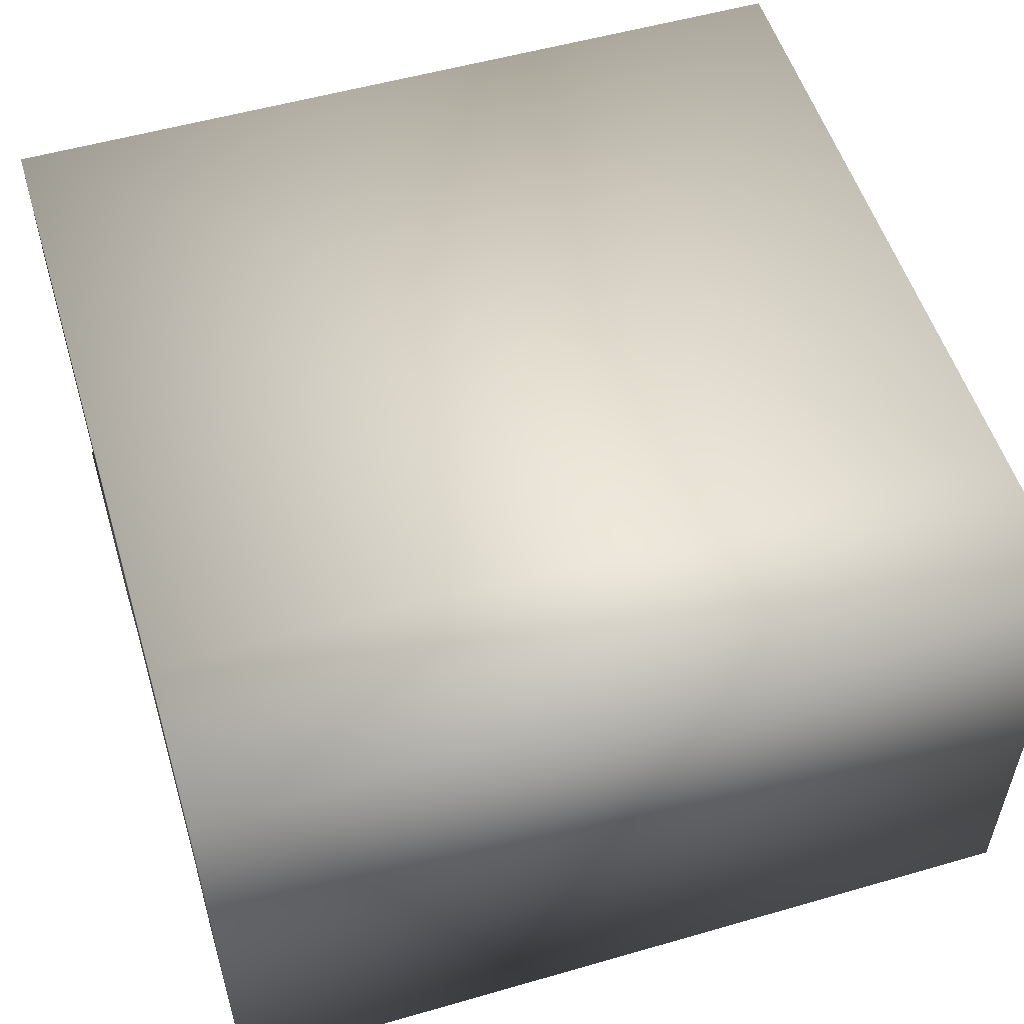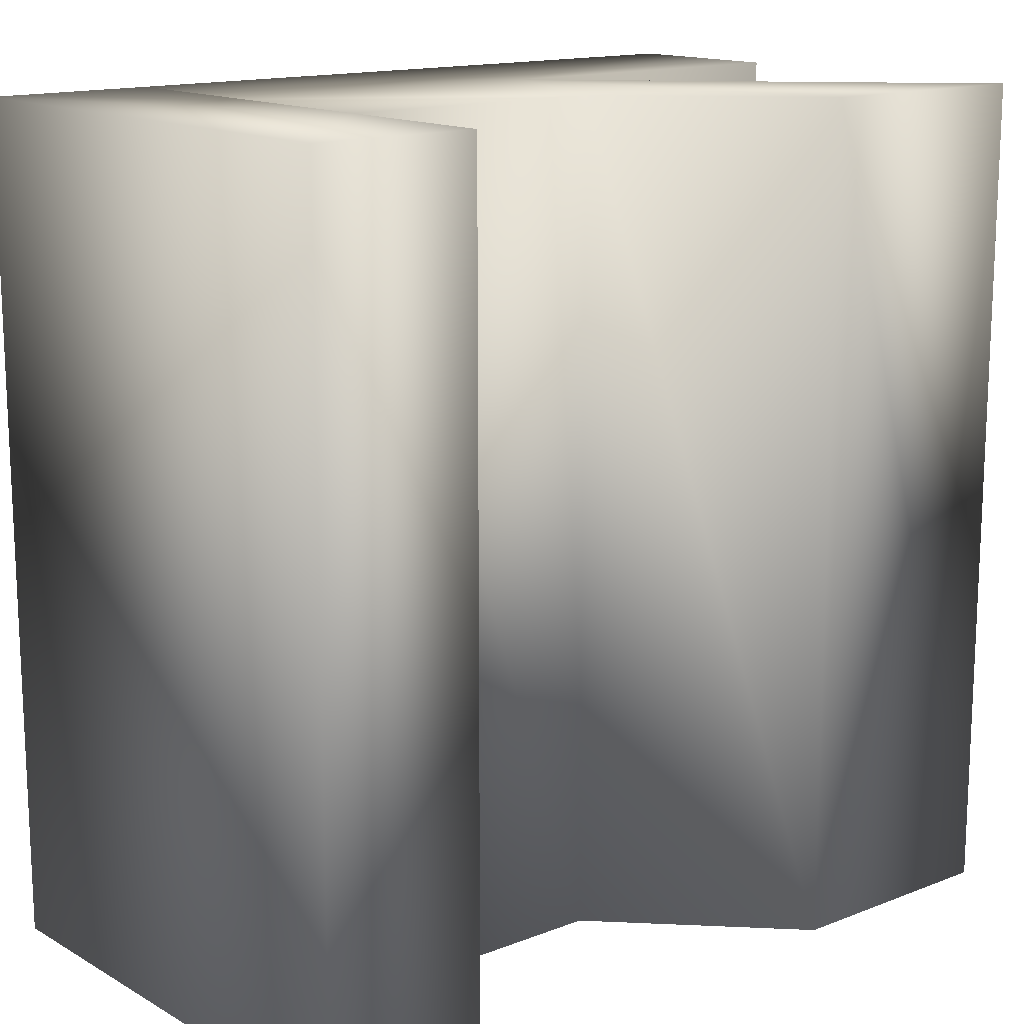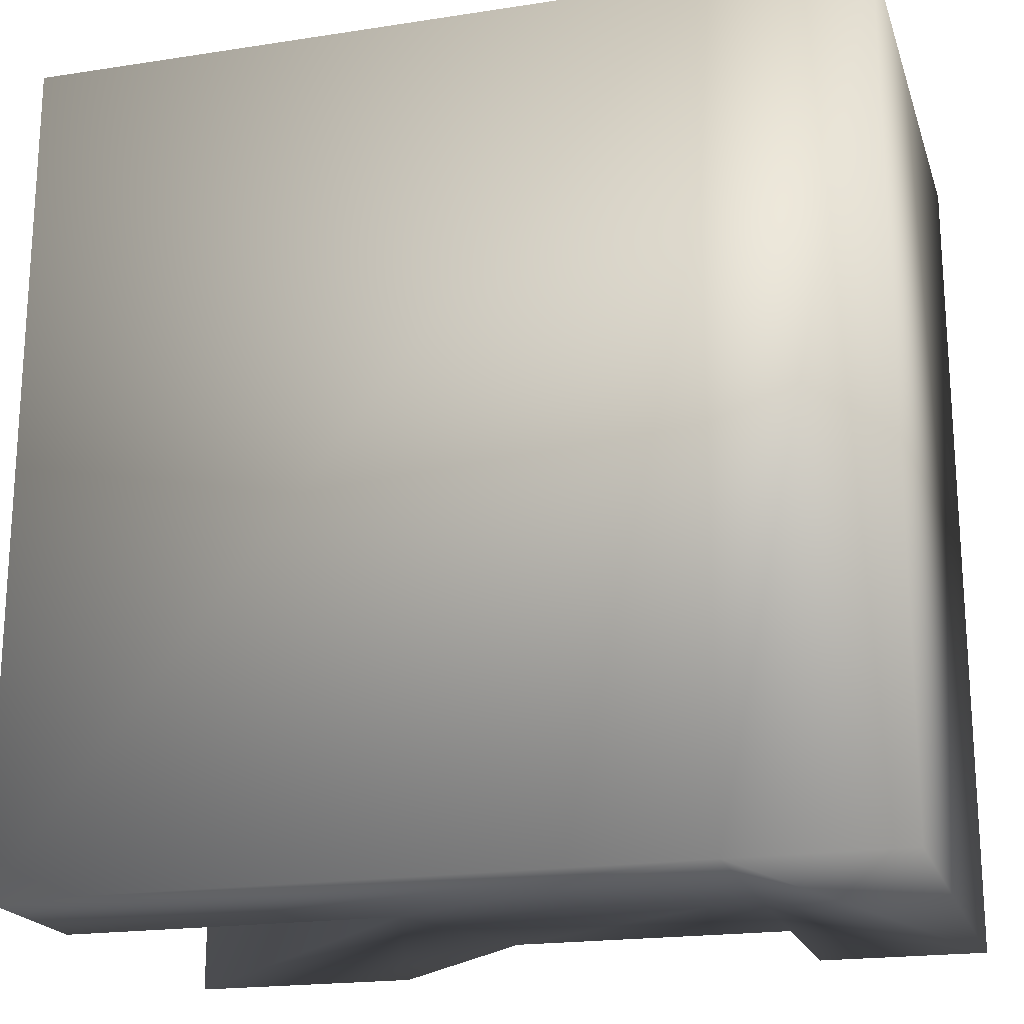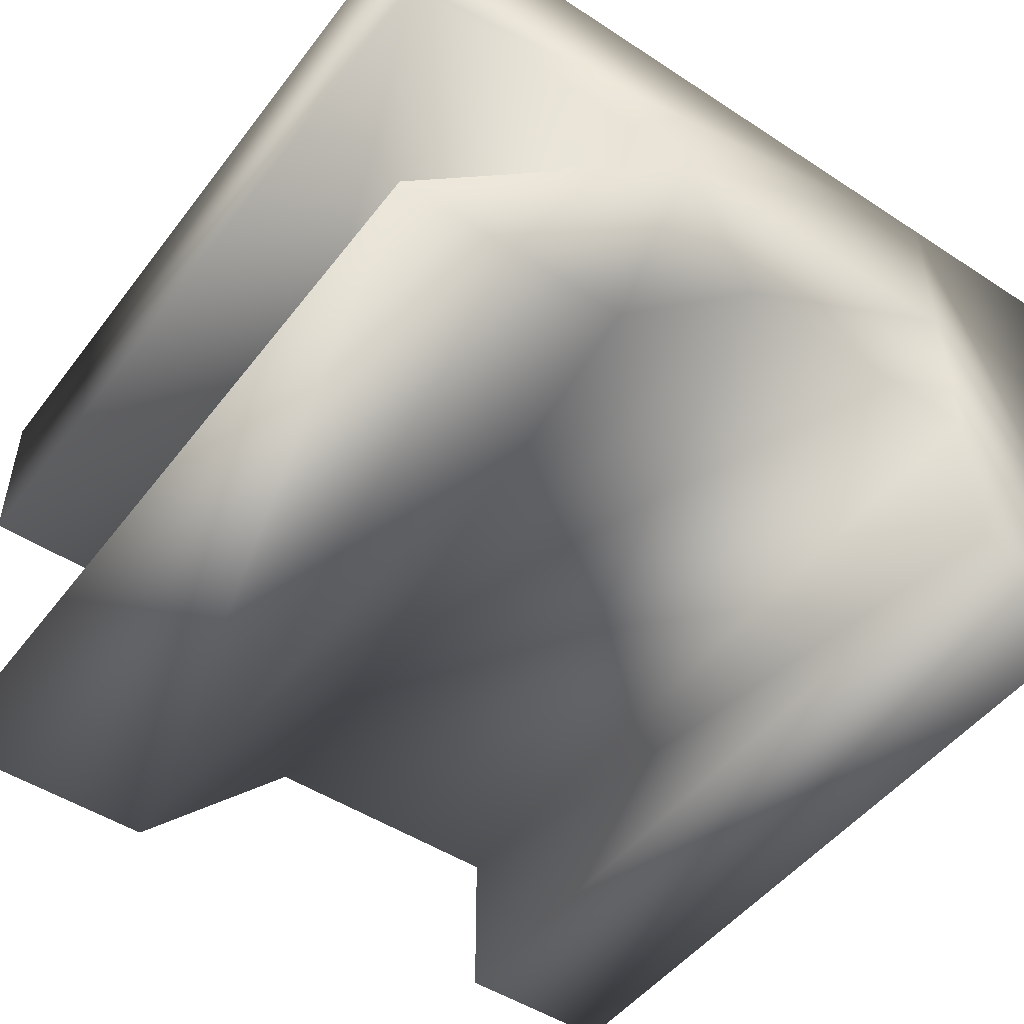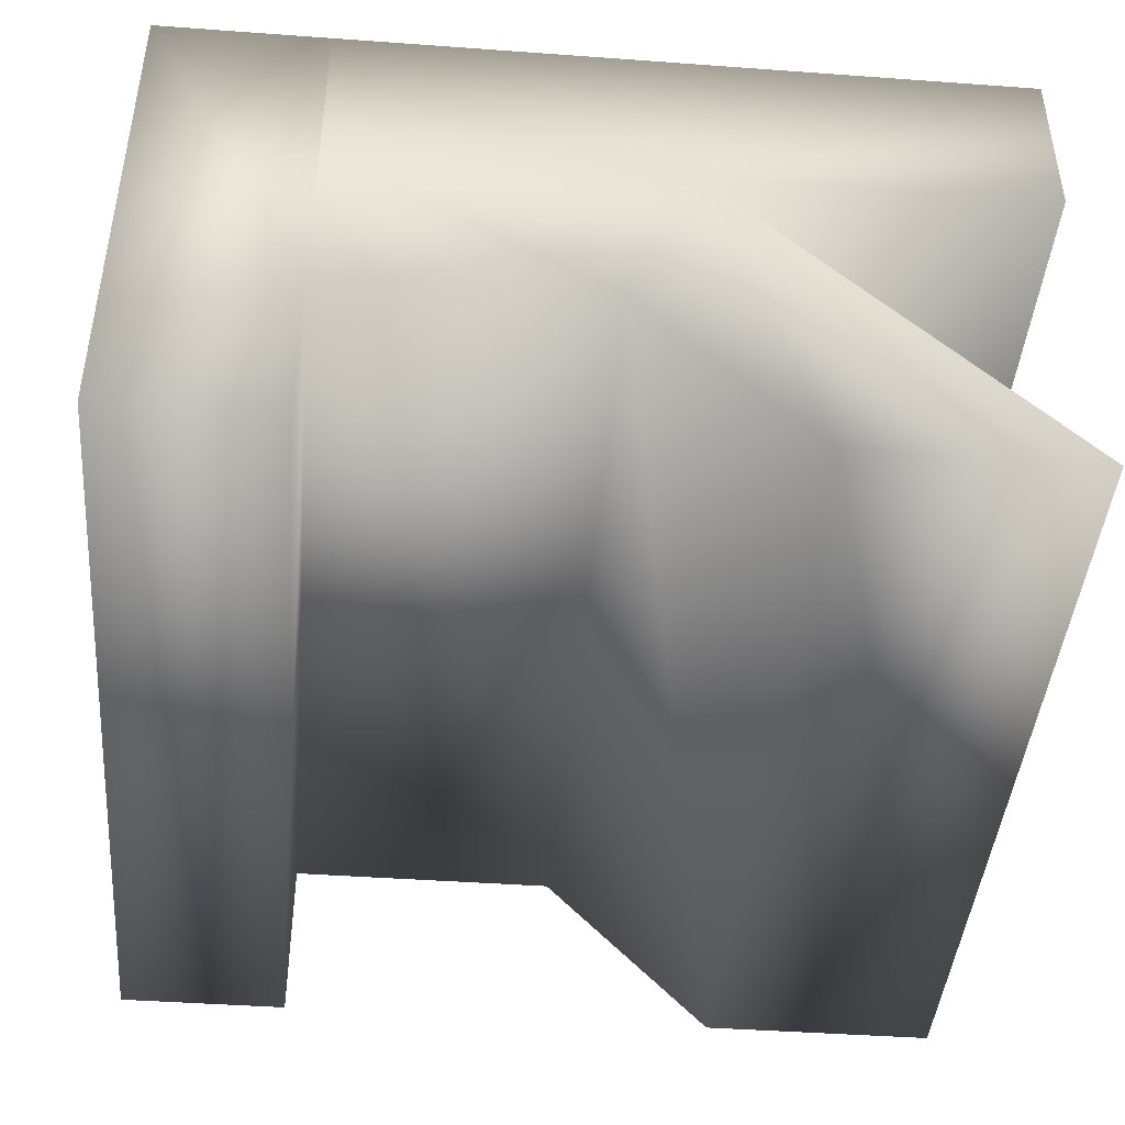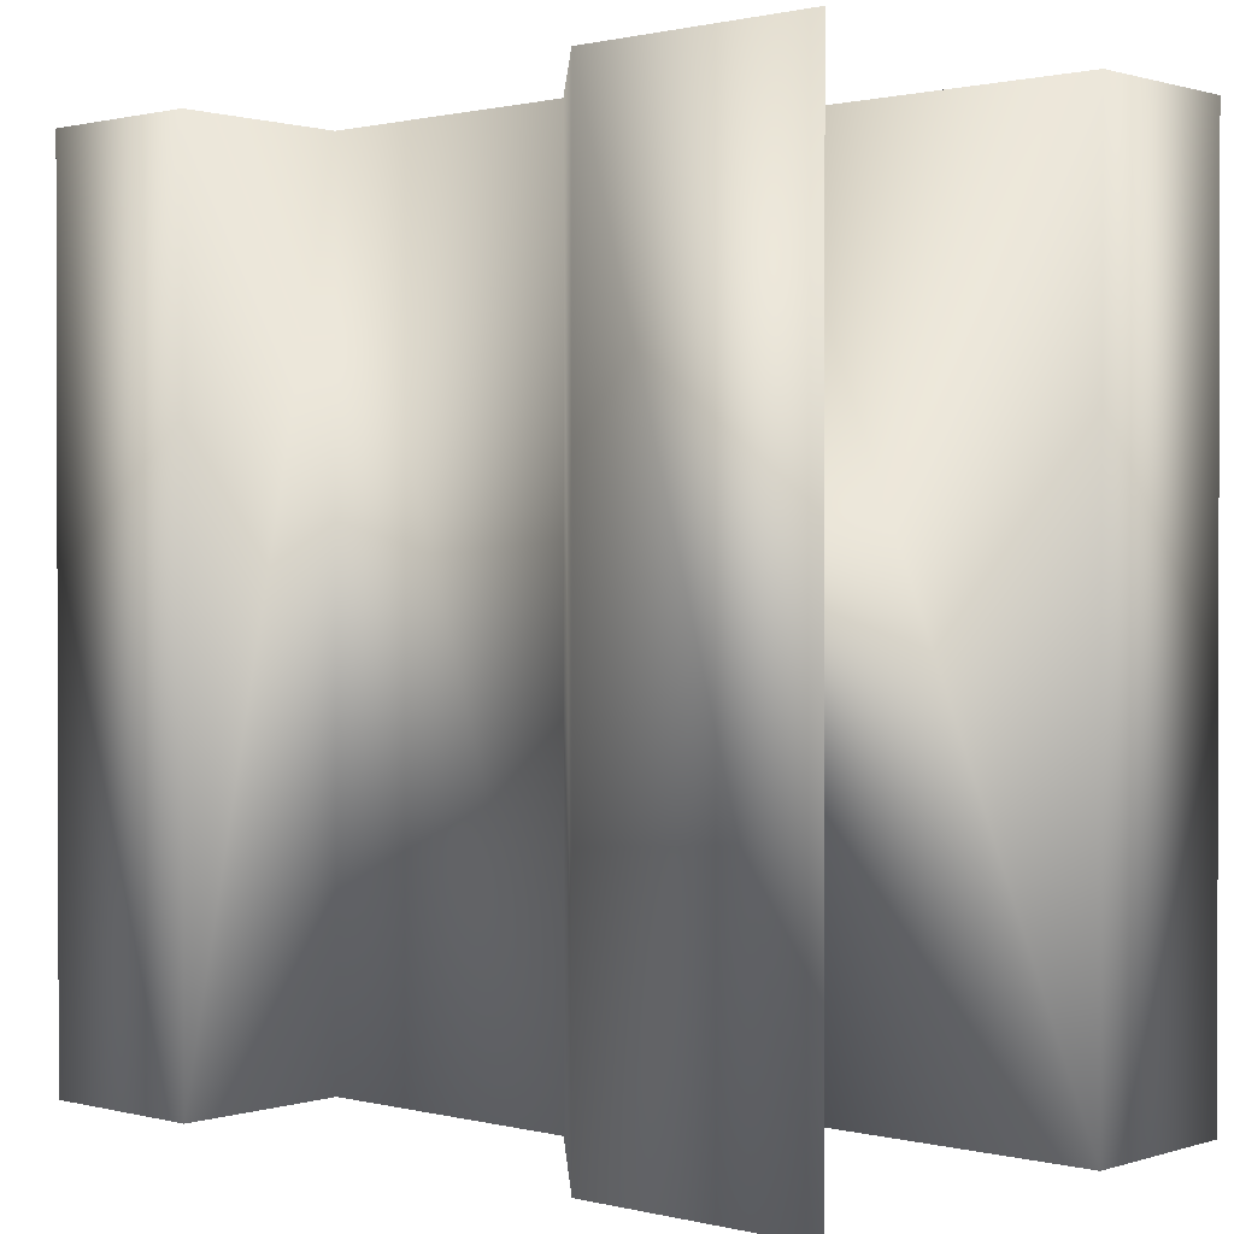
<metadata>
{"format":"obj","ext":"obj","renderer":"f3d","projection":"perspective","resolution":1024,"background":"white","views":[{"elev":54.0,"azim":-107.0,"up":"+Y"},{"elev":14.7,"azim":-39.9,"up":"+Z"},{"elev":-19.9,"azim":-164.1,"up":"+Z"},{"elev":-49.2,"azim":144.1,"up":"+Y"},{"elev":-43.6,"azim":-4.9,"up":"+Y"},{"elev":0.9,"azim":42.0,"up":"+Z"}]}
</metadata>
<code>
o rse_3letters_variant_b_R.obj
g default
v 0.2 -0.275 0.4508
v 0.02 -0.09167 0.4508
v 0.45 -0.275 0.4508
v -0.27 -0.275 0.4508
v -0.45 -0.275 0.4508
v -0.45 0.275 0.4508
v -0.27 0.275 0.4508
v -0.27 0.09167 0.4508
v -0.27 -0.09167 0.4508
v 0.45 0.275 0.4508
v 0.45 0.09167 0.4508
v 0.09 0.09167 0.4508
v 0.2 -0.275 -0.4492
v 0.02 -0.09167 -0.4492
v 0.45 -0.275 -0.4492
v -0.27 -0.275 -0.4492
v -0.45 -0.275 -0.4492
v -0.45 0.275 -0.4492
v -0.27 0.275 -0.4492
v -0.27 0.09167 -0.4492
v -0.27 -0.09167 -0.4492
v 0.45 0.275 -0.4492
v 0.45 0.09167 -0.4492
v 0.09 0.09167 -0.4492
g Default
f 1 13 15 3
f 2 14 13 1
f 16 21 9 4
f 5 17 16 4
f 6 18 17 5
f 19 18 6 7
f 22 19 7 10
f 23 22 10 11
f 12 24 23 11
f 9 21 14 2
f 3 15 24 12
f 24 15 13 14
f 9 8 7 6 5 4
f 17 18 19 20 21 16
f 12 11 10 7 8
f 19 22 23 24 20
f 2 12 8 9
f 20 24 14 21
f 1 3 12 2

</code>
